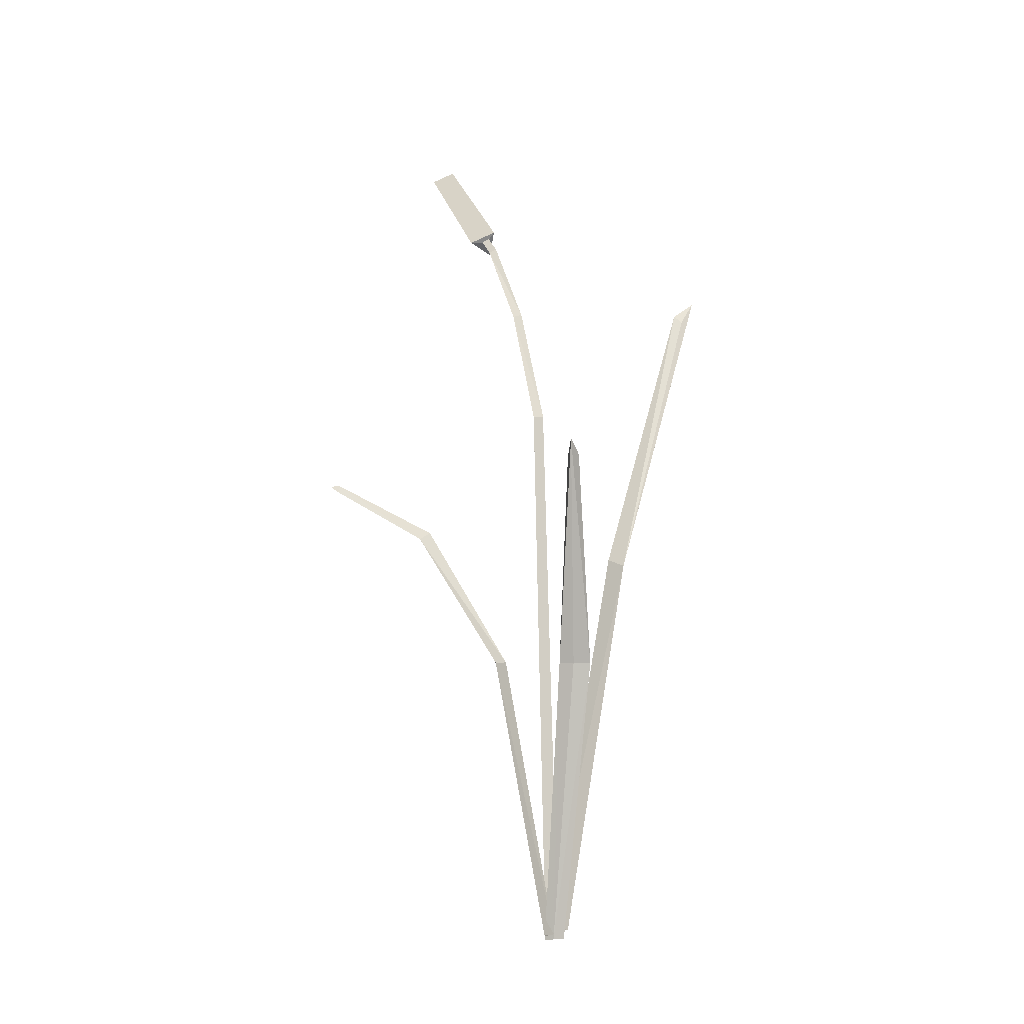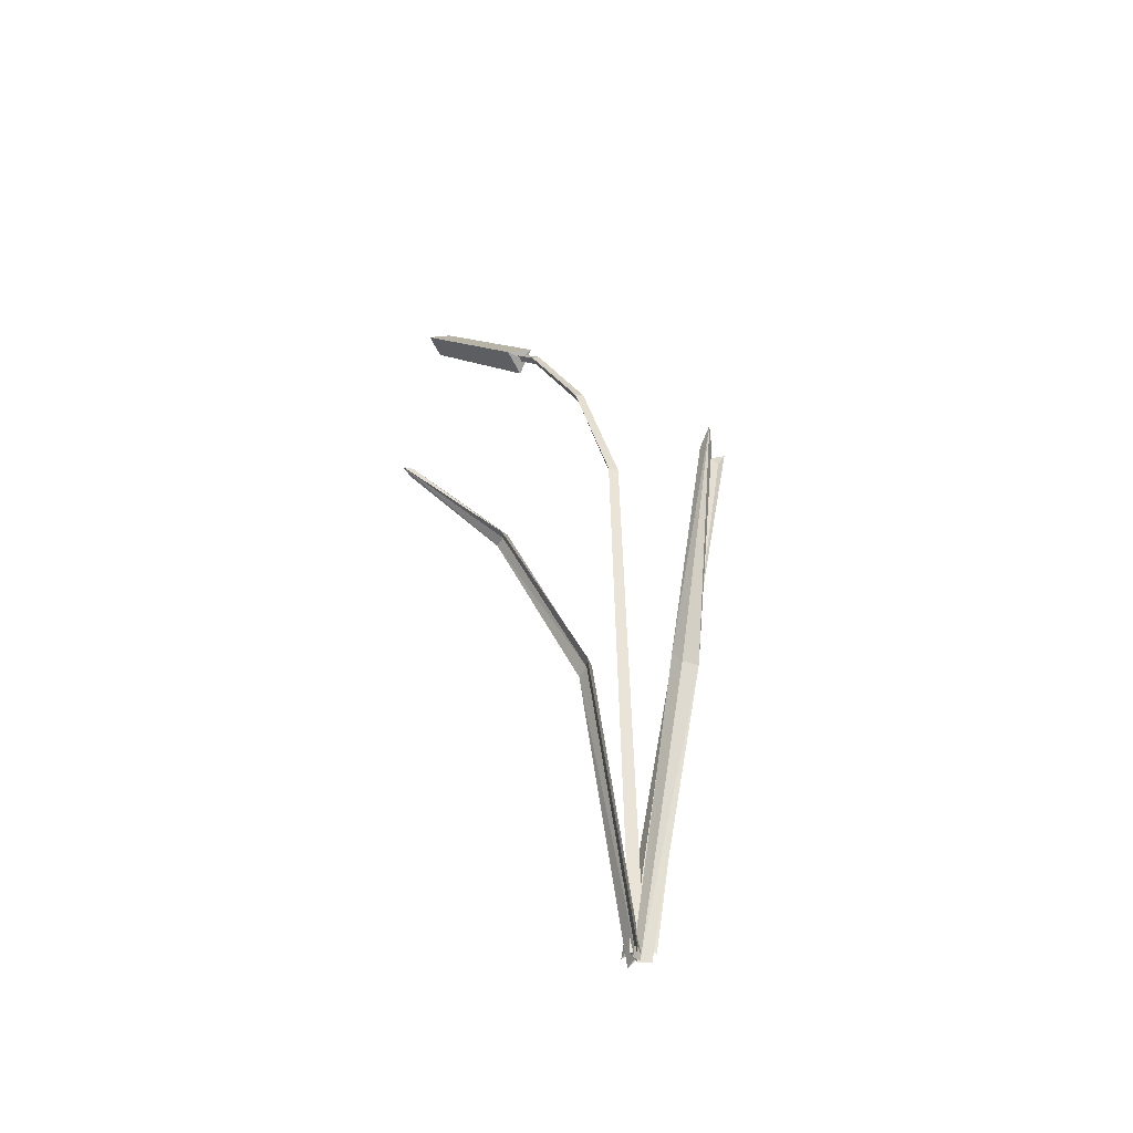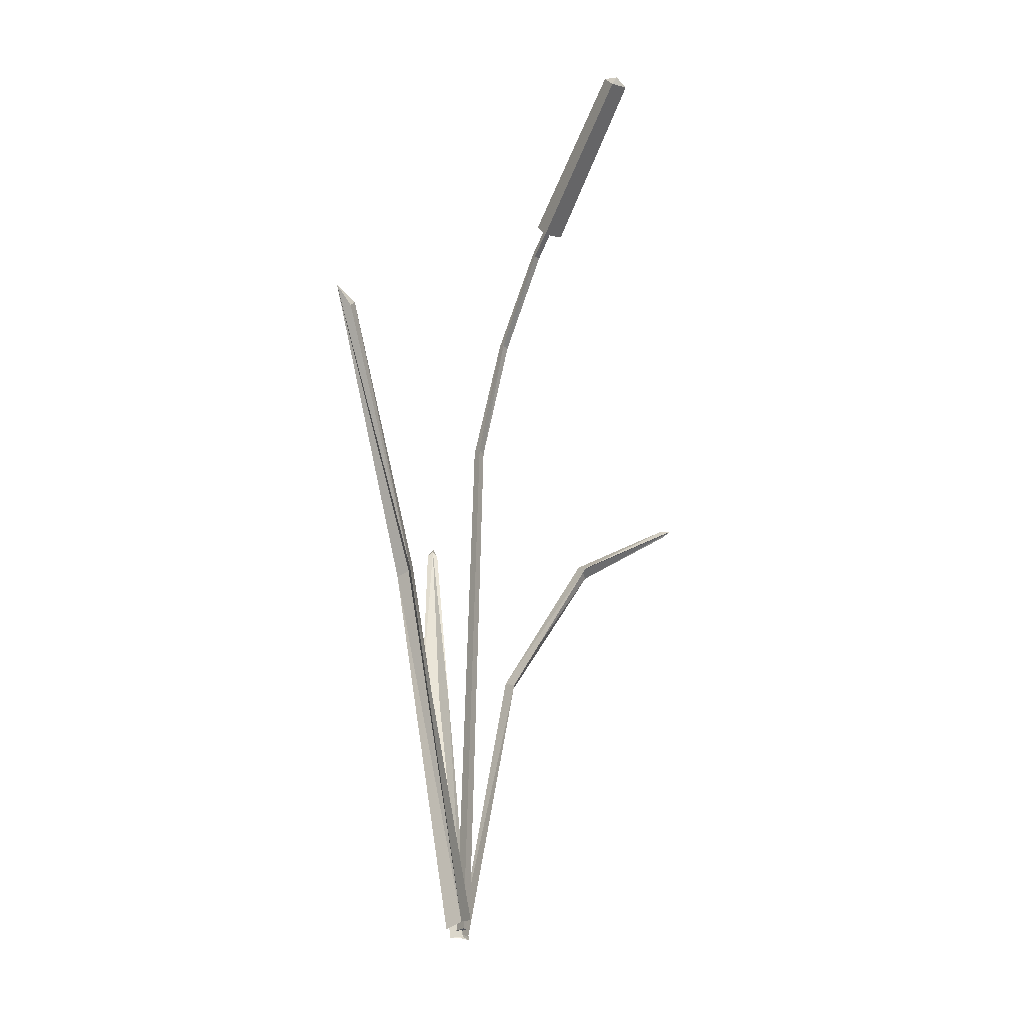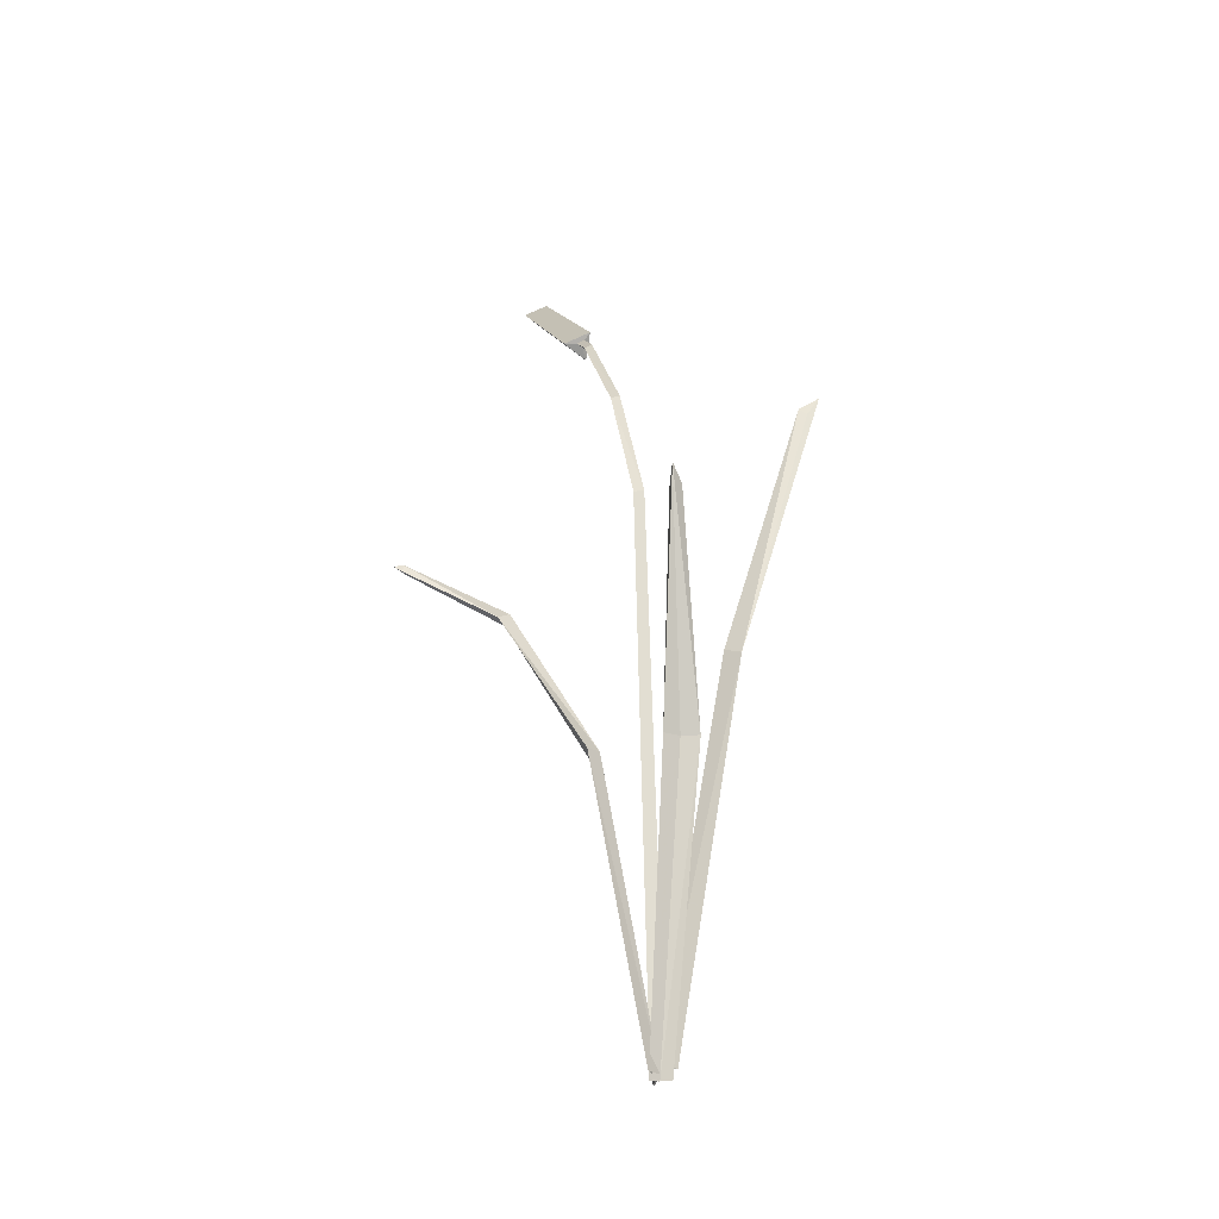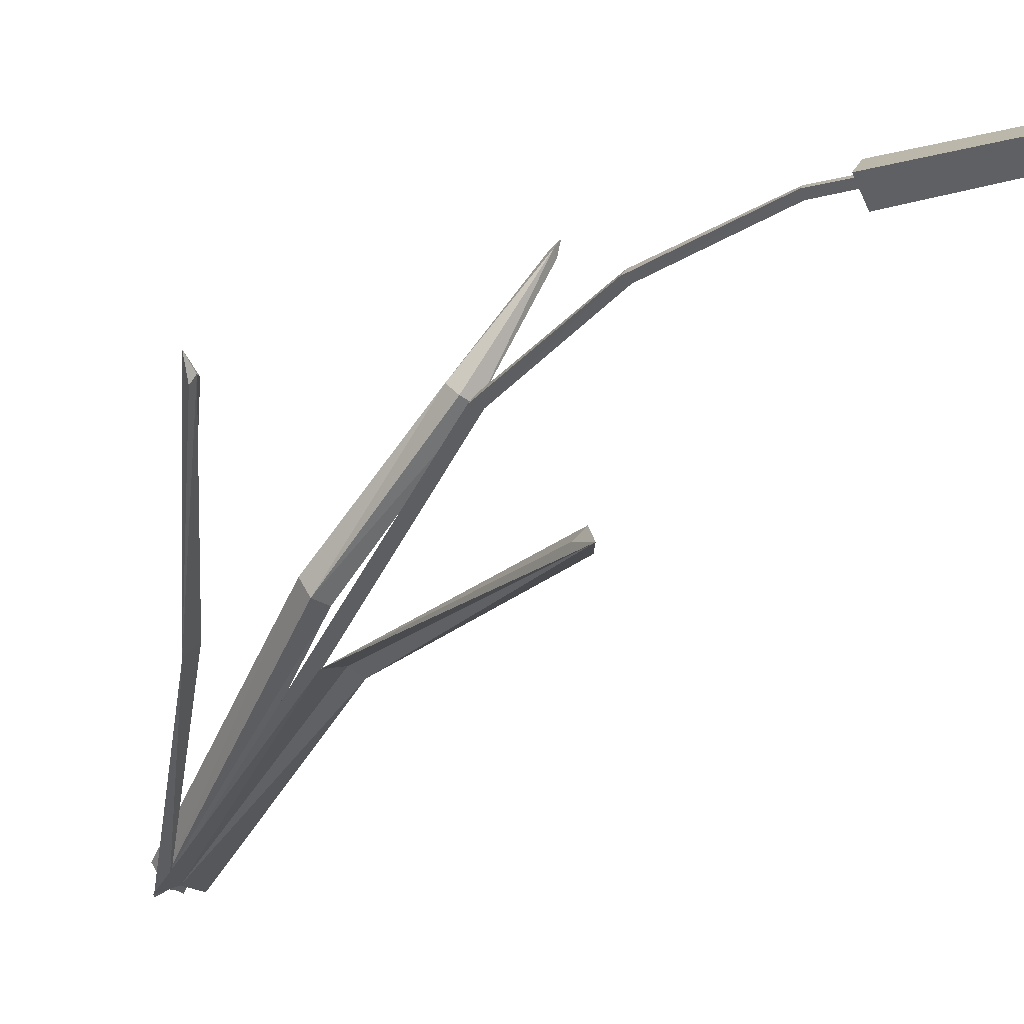
<metadata>
{"format":"obj","ext":"obj","renderer":"f3d","projection":"perspective","resolution":1024,"background":"white","views":[{"elev":-10.4,"azim":65.8,"up":"+Y"},{"elev":-38.6,"azim":42.7,"up":"+Y"},{"elev":-24.5,"azim":-124.4,"up":"+Y"},{"elev":-26.4,"azim":67.3,"up":"+Y"},{"elev":-36.4,"azim":158.8,"up":"+Z"}]}
</metadata>
<code>
v 0.9766 3.293 0.3114
v 0.04332 0.00376 0.01128
v 0.07943 0.00448 -0.04989
v 0.04965 -0.00303 0.08079
v 0.5153 1.855 -0.04954
v 0.917 3.2 0.2253
v 0.8732 3.191 0.2849
v 0.4861 1.848 0.1682
v 0.473 1.85 0.05632
v 0.8985 3.235 0.2591
v 0.01255 0.008571 0.005248
v 0.4396 1.848 0.05296
v -0.6033 3.155 1.451
v 0.03625 0.02321 0.03861
v 0.1086 0.03354 0.109
v -0.05743 -0.006088 0.005428
v -0.2549 2.761 0.8982
v -0.5627 3.11 1.405
v -0.6002 3.114 1.377
v -0.387 2.778 0.8052
v -0.3175 2.791 0.8249
v -0.5697 3.156 1.389
v 0.05169 0.03729 0.01163
v -0.2964 2.816 0.8074
v -0.08806 4.686 -1.236
v -0.01126 0.1025 -0.02162
v -0.1316 0.09155 -0.02466
v 0.09878 0.06313 -0.07046
v -0.006309 2.606 -0.4923
v -0.1526 4.513 -1.15
v -0.06982 4.53 -1.132
v 0.1753 2.598 -0.489
v 0.07 2.615 -0.4586
v -0.1061 4.58 -1.09
v -0.01179 0.1382 0.01029
v 0.06884 2.648 -0.424
v 0.006146 0.05241 0.05478
v -0.8622 5.224 0.1319
v -0.03754 0.05241 -0.02089
v 0.04983 0.05241 -0.02089
v -0.8868 5.217 0.2484
v -0.9316 5.156 0.07162
v -0.8013 5.295 0.09447
v -1.804 6.025 0.1954
v -1.843 5.971 0.04102
v -1.729 6.093 0.06098
v -1.594 5.85 0.1316
v -1.604 5.836 0.0914
v -1.574 5.868 0.09659
v -1.666 5.923 0.1118
v -1.67 5.917 0.09567
v -1.658 5.93 0.09776
v -0.04615 3.675 0.1102
v -0.07978 3.675 0.05196
v -0.01252 3.675 0.05196
v -1.827 6.063 0.09646
v -0.09821 1.853 0.3571
v 0.05301 1.878 0.4488
v -0.017 1.875 0.3761
v 0.000978 1.889 0.3489
v -0.7113 5.097 0.1711
v -0.7237 5.081 0.1195
v -0.6881 5.123 0.1277
v -0.3072 4.485 0.1522
v -0.3302 4.477 0.09724
v -0.2788 4.498 0.1014
f 5 6 1 9
f 5 9 2 3
f 2 9 8 4
f 1 7 8 9
f 5 12 10 6
f 5 3 11 12
f 11 4 8 12
f 10 12 8 7
f 6 10 1
f 1 10 7
f 17 18 13 21
f 58 59 14 15
f 59 21 20 57
f 13 19 20 21
f 17 24 22 18
f 58 15 23 60
f 60 57 20 24
f 22 24 20 19
f 18 22 13
f 13 22 19
f 29 30 25 33
f 29 33 26 27
f 26 33 32 28
f 25 31 32 33
f 29 36 34 30
f 29 27 35 36
f 35 28 32 36
f 34 36 32 31
f 30 34 25
f 25 34 31
f 66 55 54 65
f 64 53 55 66
f 38 43 41
f 37 39 40
f 41 43 46 44
f 38 42 43
f 38 41 42
f 44 46 56
f 43 42 45 46
f 42 41 44 45
f 47 49 52 50
f 46 45 56
f 45 44 56
f 51 50 52
f 49 48 51 52
f 48 47 50 51
f 40 55 53 37
f 39 54 55 40
f 37 53 54 39
f 65 54 53 64
f 23 16 57 60
f 17 58 60 24
f 14 59 57 16
f 17 21 59 58
f 48 62 61 47
f 47 61 63 49
f 49 63 62 48
f 62 65 64 61
f 61 64 66 63
f 63 66 65 62

</code>
